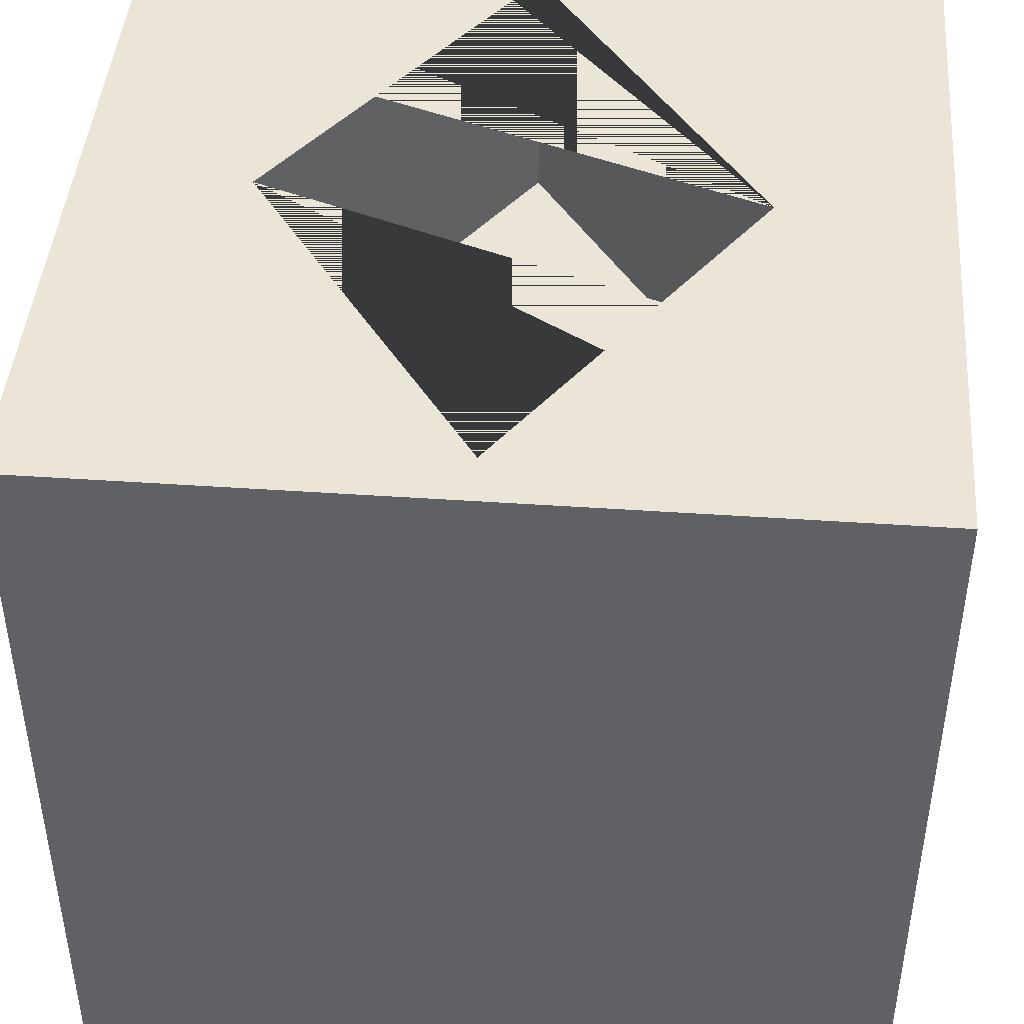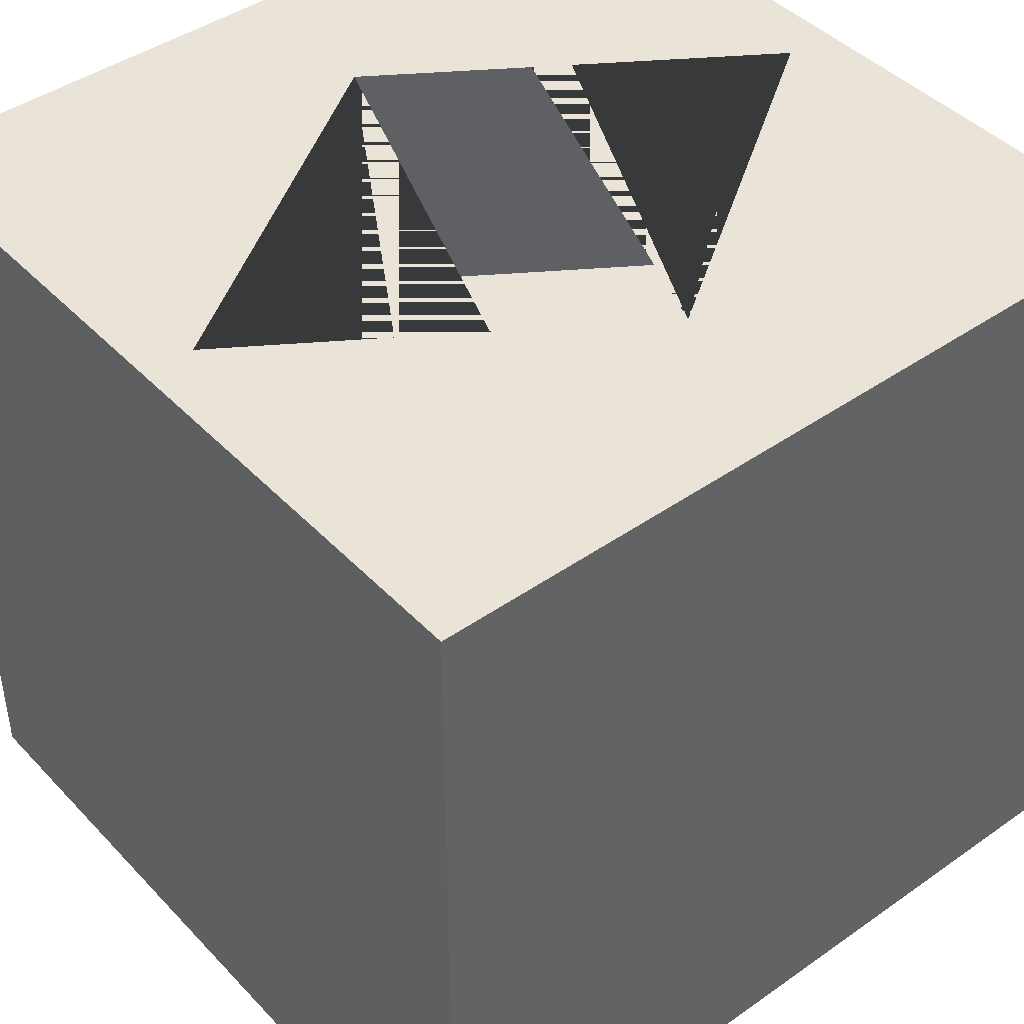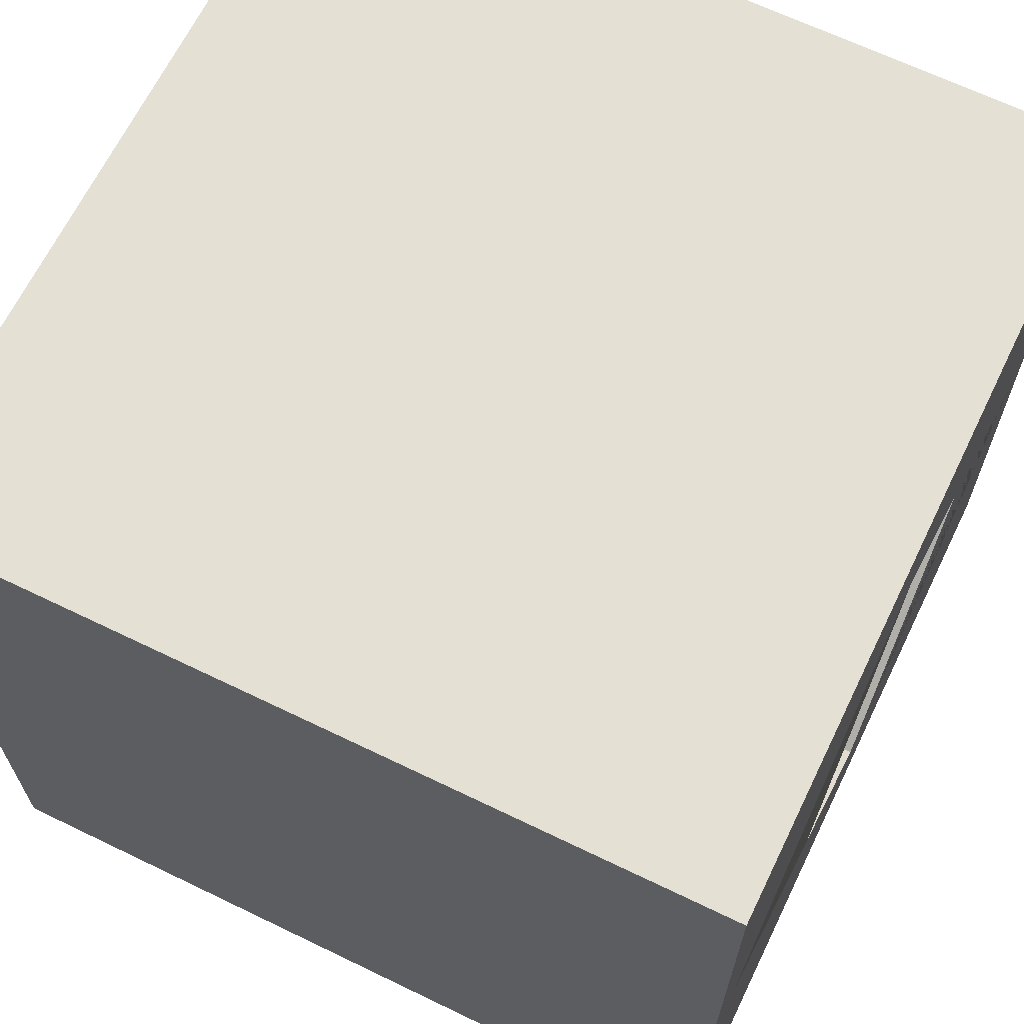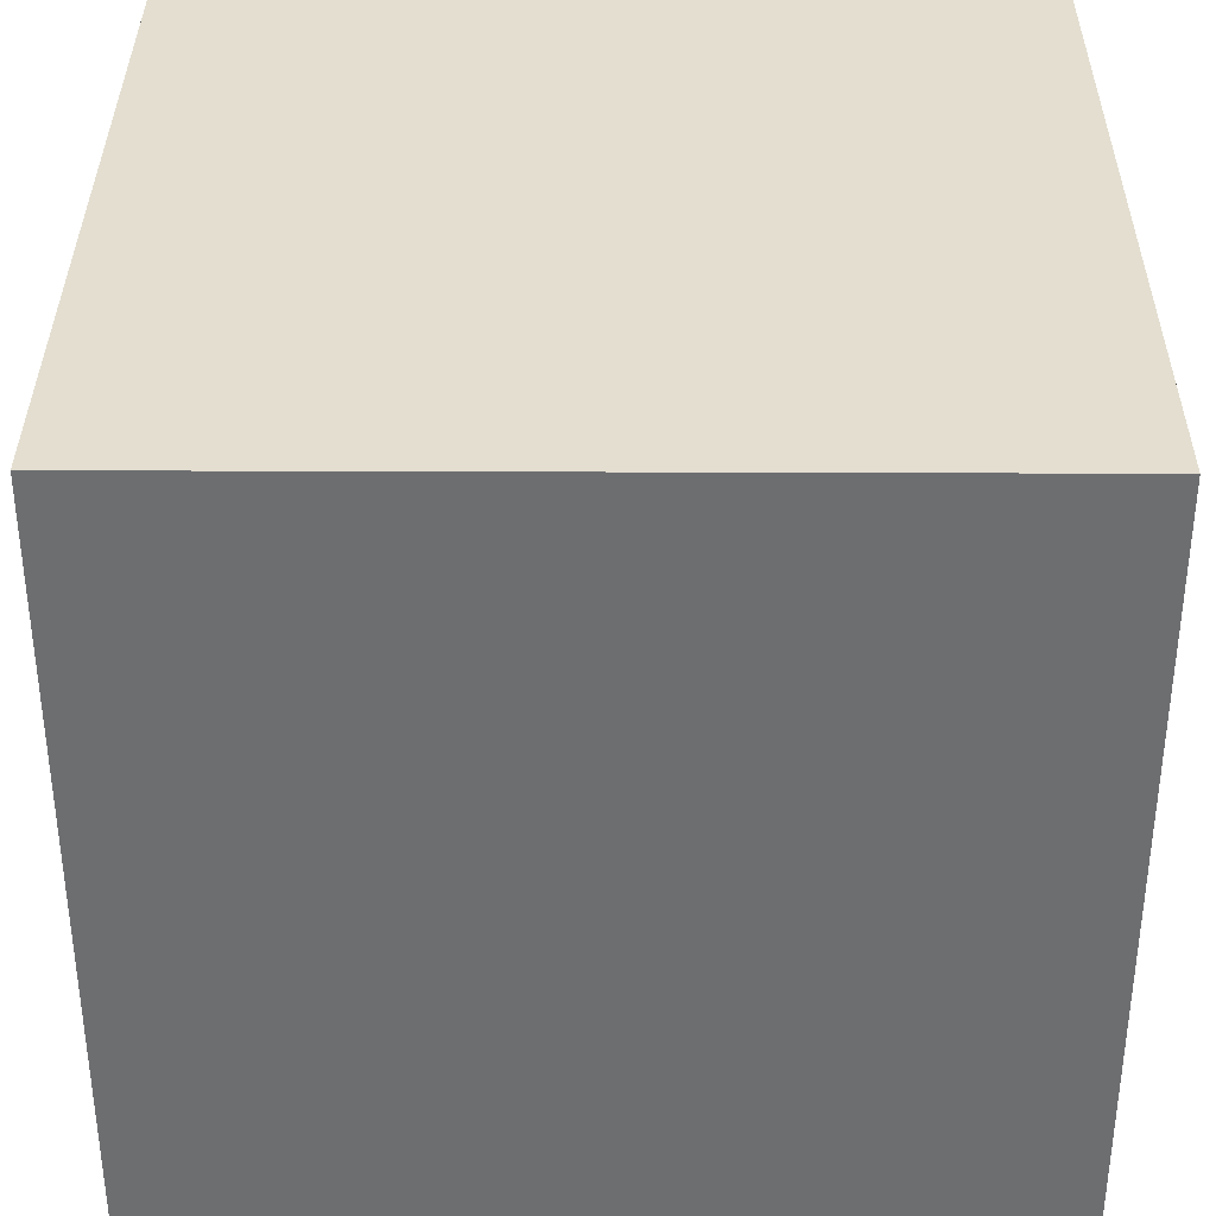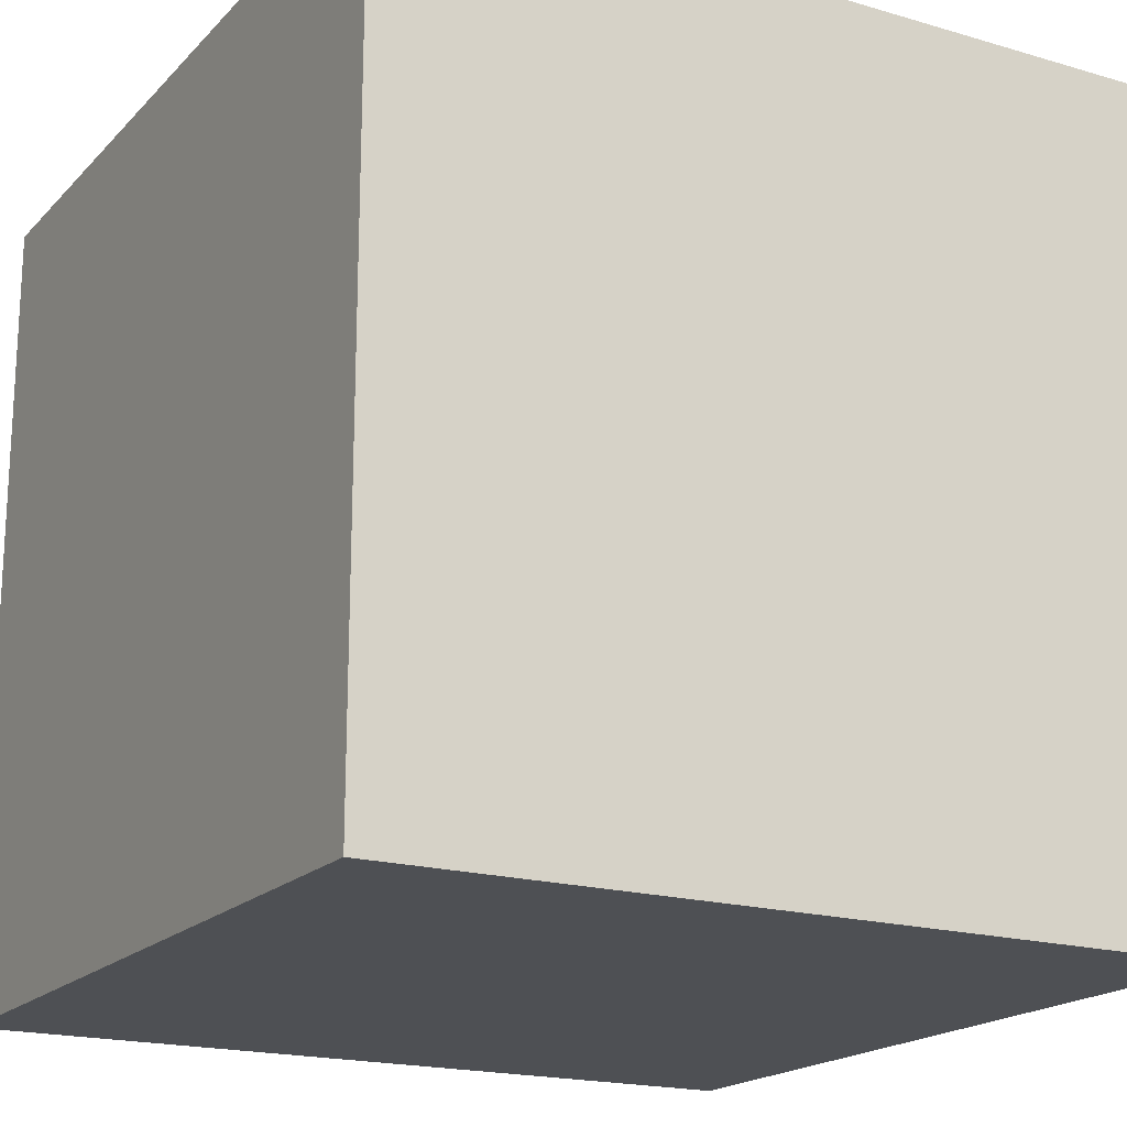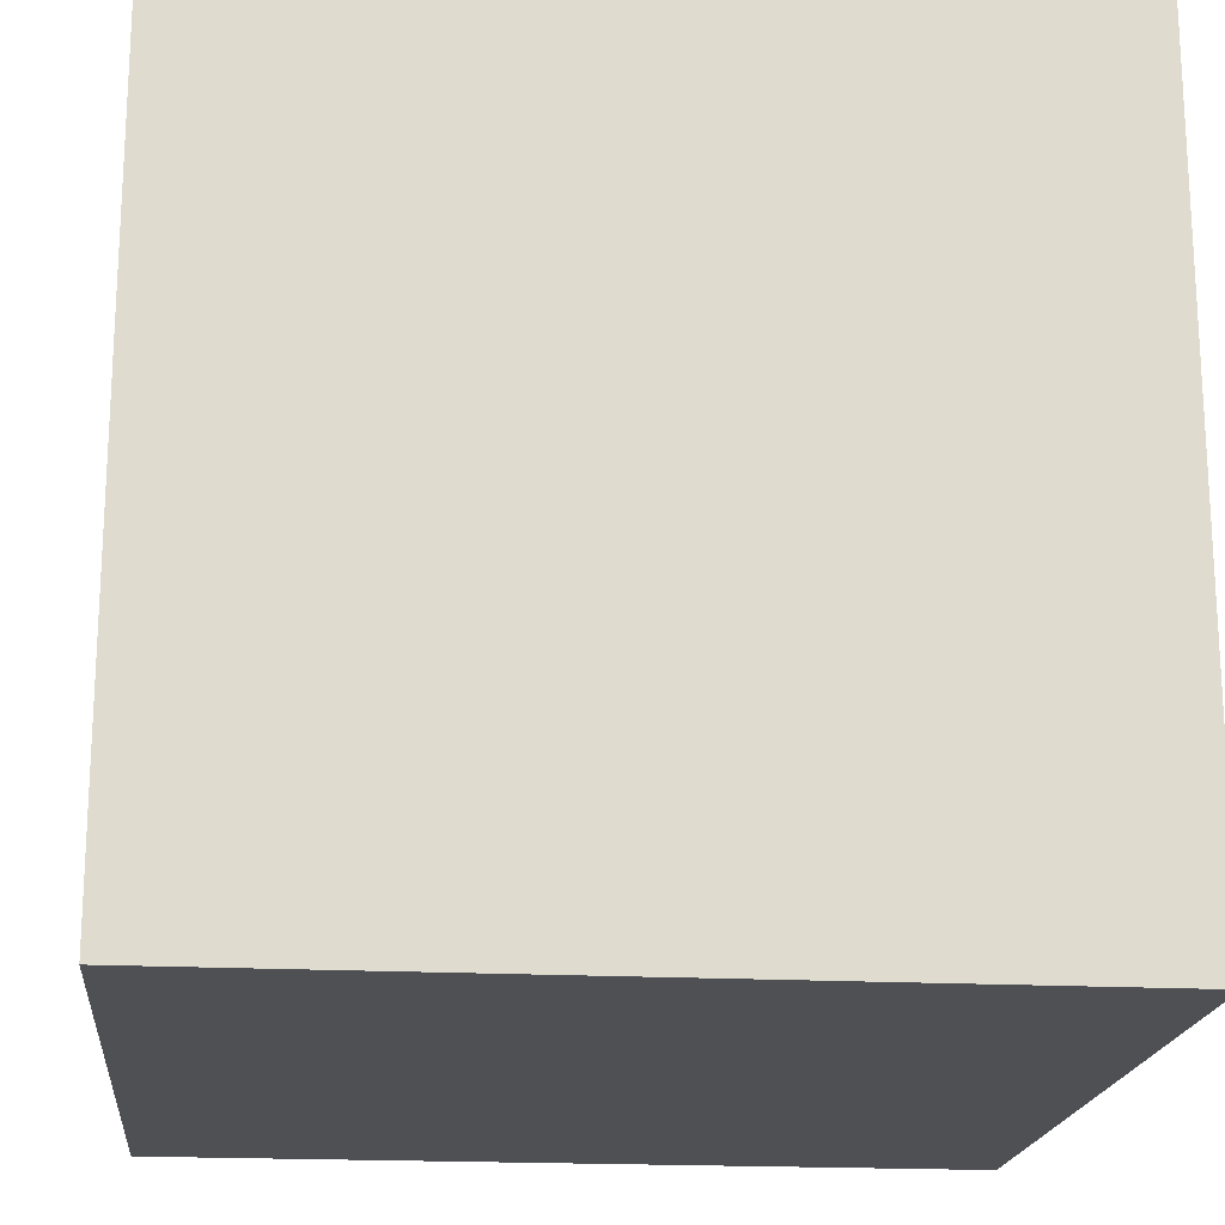
<metadata>
{"format":"obj","ext":"obj","renderer":"f3d","projection":"perspective","resolution":1024,"background":"white","views":[{"elev":44.2,"azim":94.6,"up":"+Y"},{"elev":43.5,"azim":140.4,"up":"+Y"},{"elev":66.1,"azim":115.9,"up":"+Z"},{"elev":35.7,"azim":90.3,"up":"+Z"},{"elev":-18.7,"azim":-29.3,"up":"+Z"},{"elev":-18.9,"azim":174.3,"up":"+Y"}]}
</metadata>
<code>
o Bottle_Cube.003
v -0.04 -0.04 0.04
v 0 0.04 -0.02363
v -0.04 0.04 0.04
v 0 0.015 -0.02363
v -0.04 -0.04 -0.04
v 0.03494 0.04 0
v -0.04 0.04 -0.04
v 0.03494 0.015 0
v 0.04 -0.04 0.04
v -0.03494 0.04 0
v 0.04 0.04 0.04
v -0.03494 0.015 0
v 0.04 -0.04 -0.04
v 0 0.04 0.02363
v 0.04 0.04 -0.04
v 0 0.015 0.02363
v -0.0141 0.04 0.0141
v 0.0141 0.04 -0.0141
f 1 3 7 5
f 5 7 15 13
f 13 15 11 9
f 9 11 3 1
f 5 13 9 1
f 2 18 15 7 3 17 10
f 14 17 3 11 15 18 6
f 14 6 8 16
f 16 12 10 17 14
f 12 16 8 4
f 2 4 8 6 18
f 12 4 2 10

</code>
